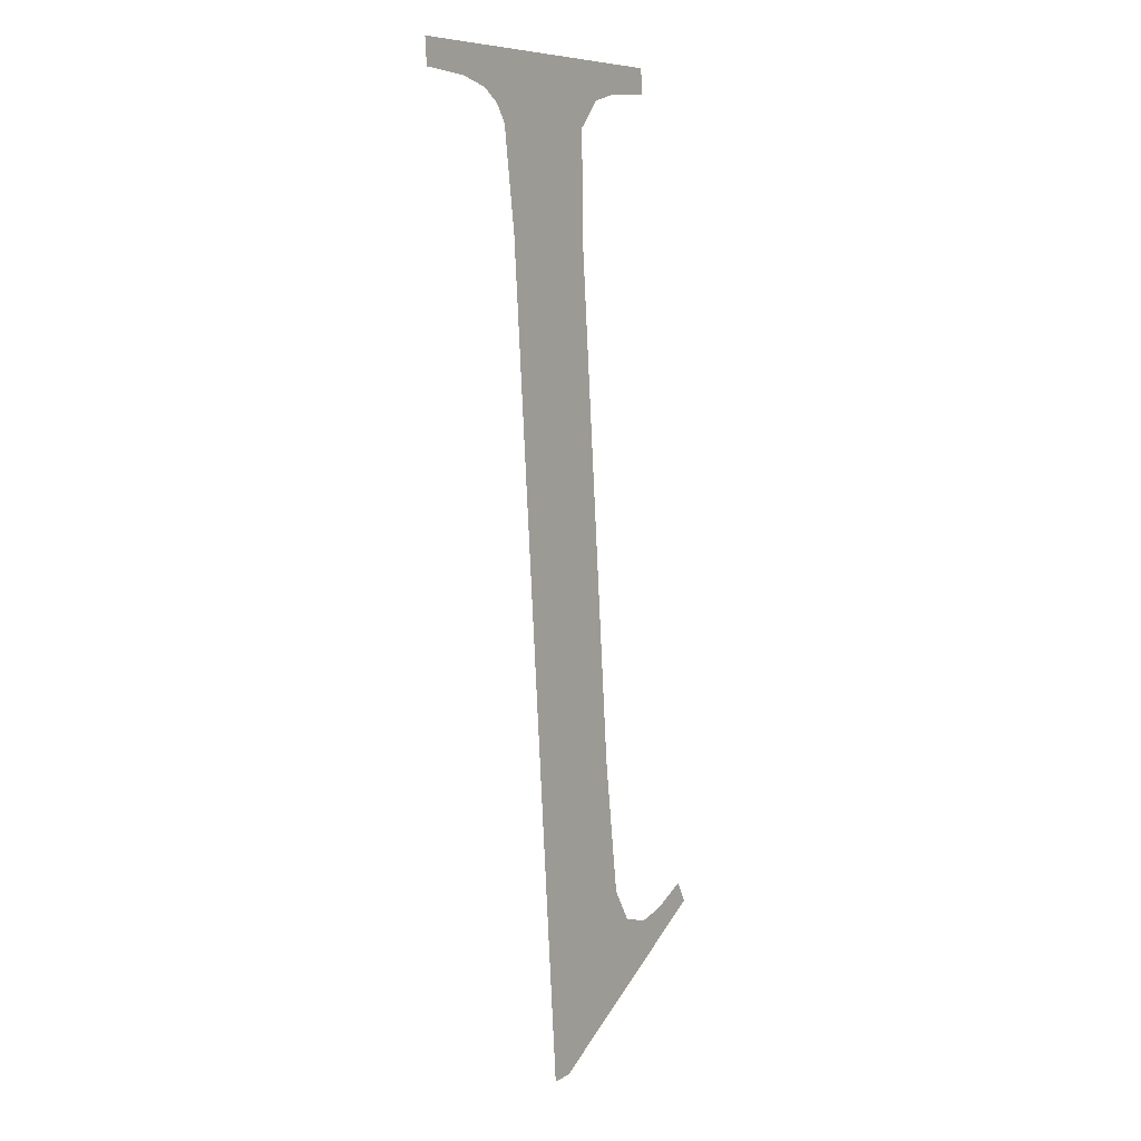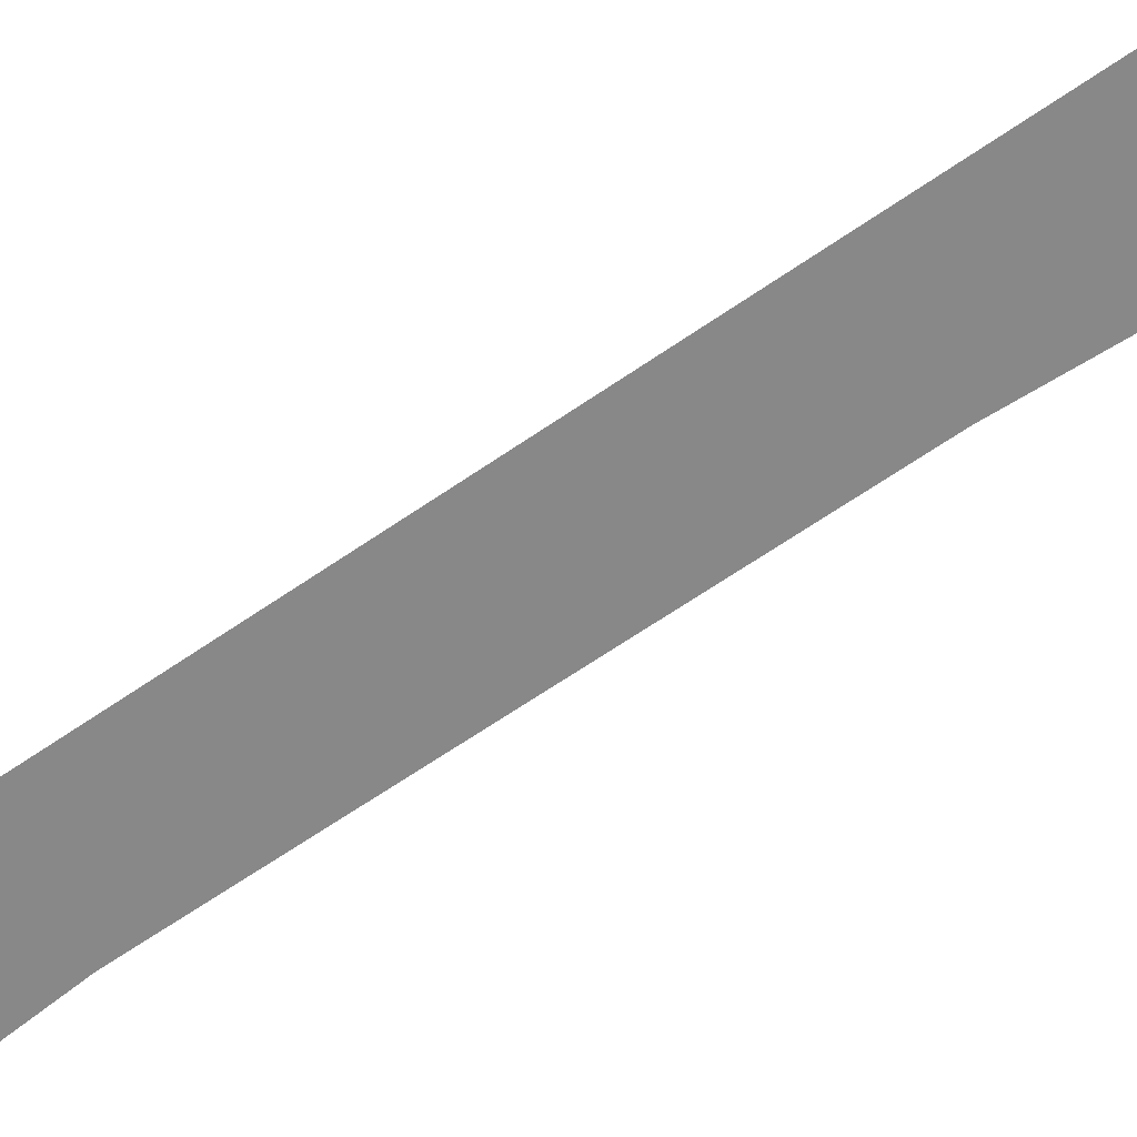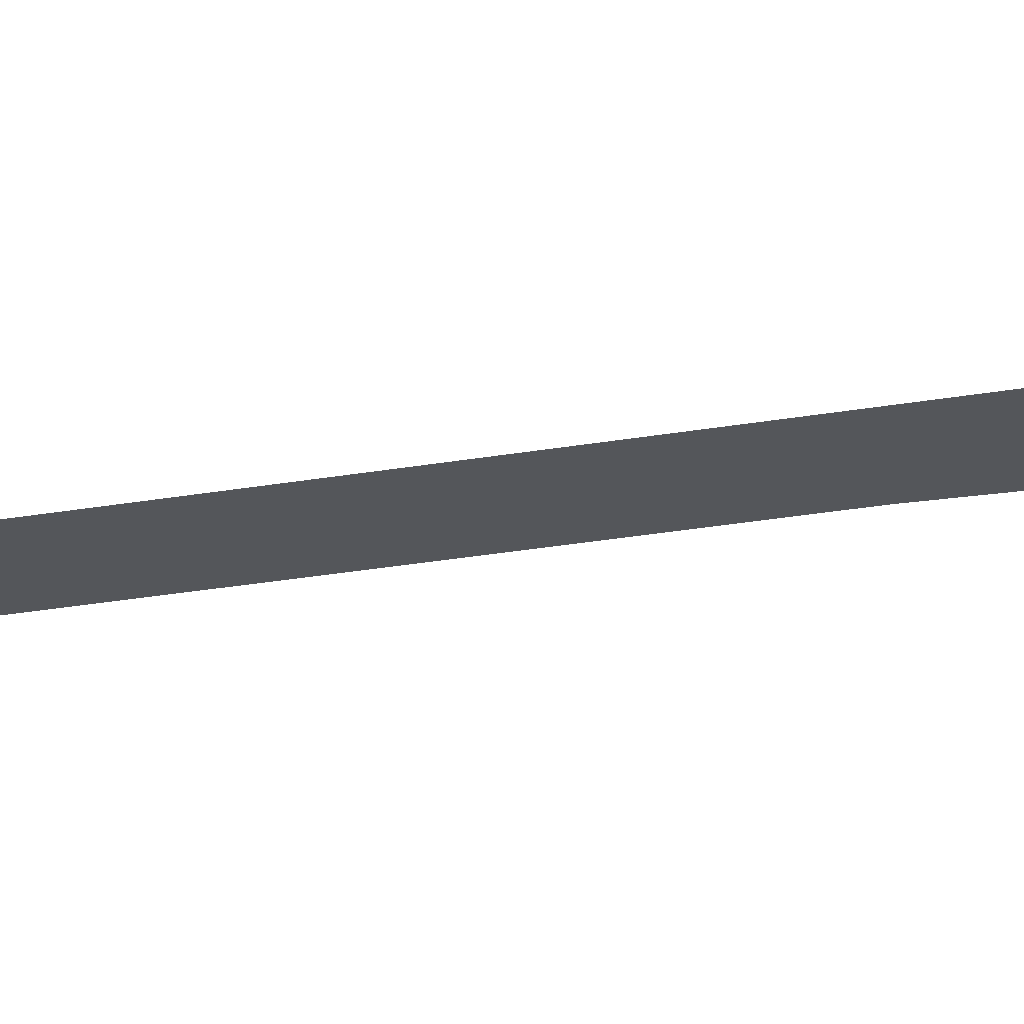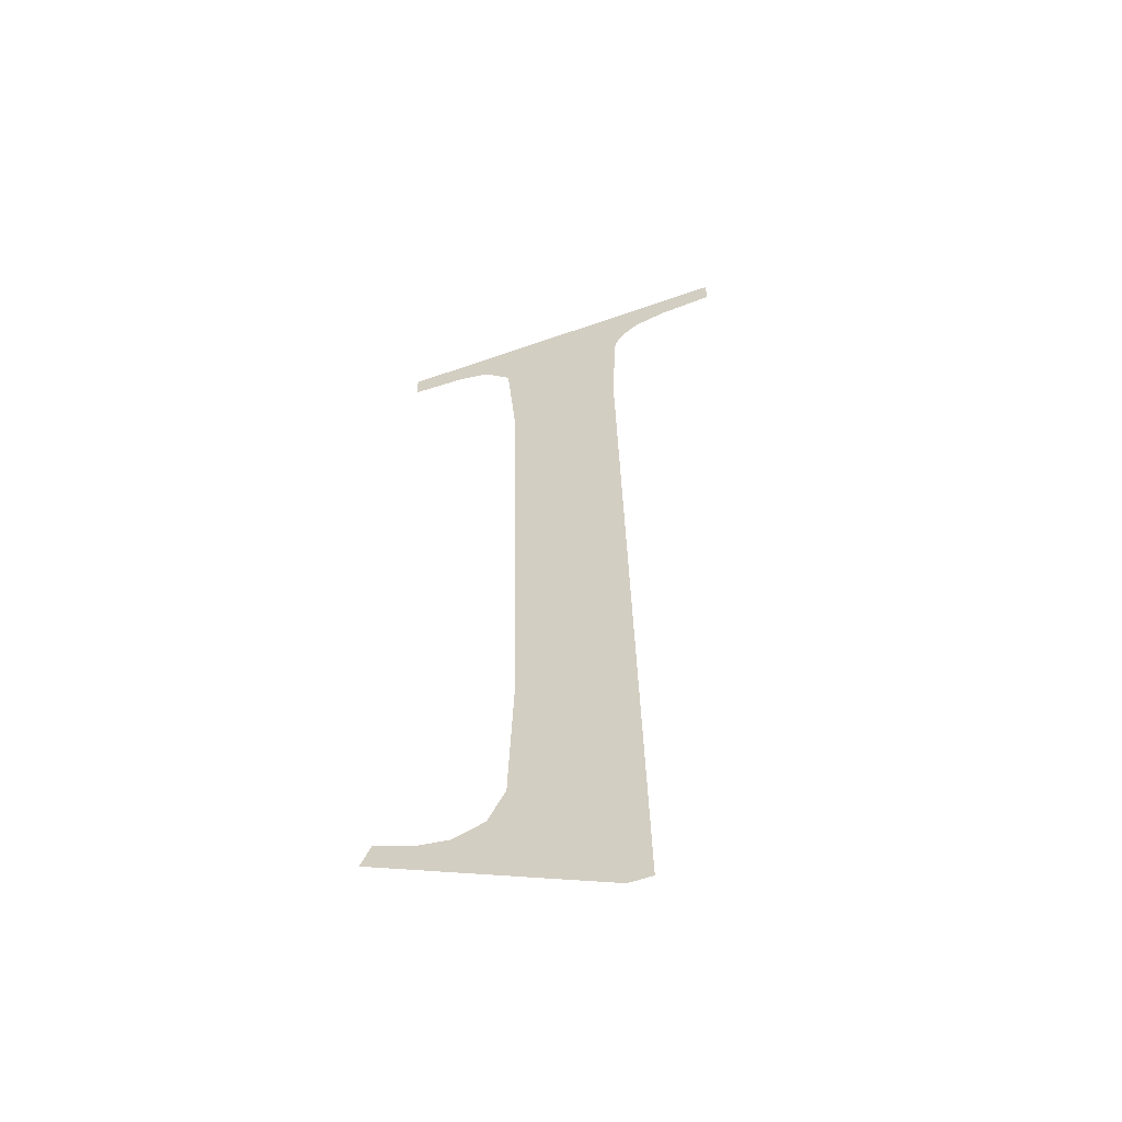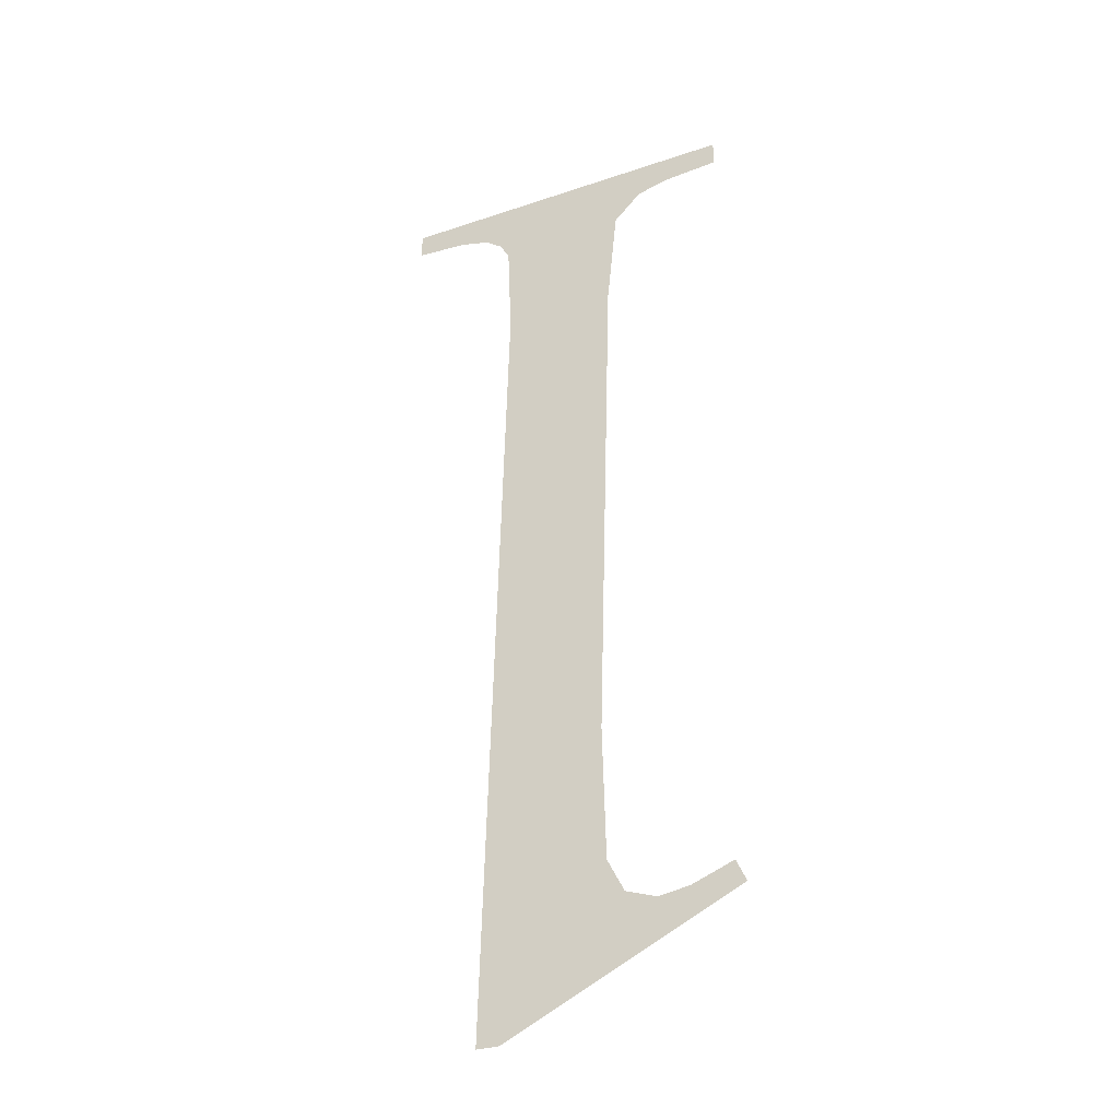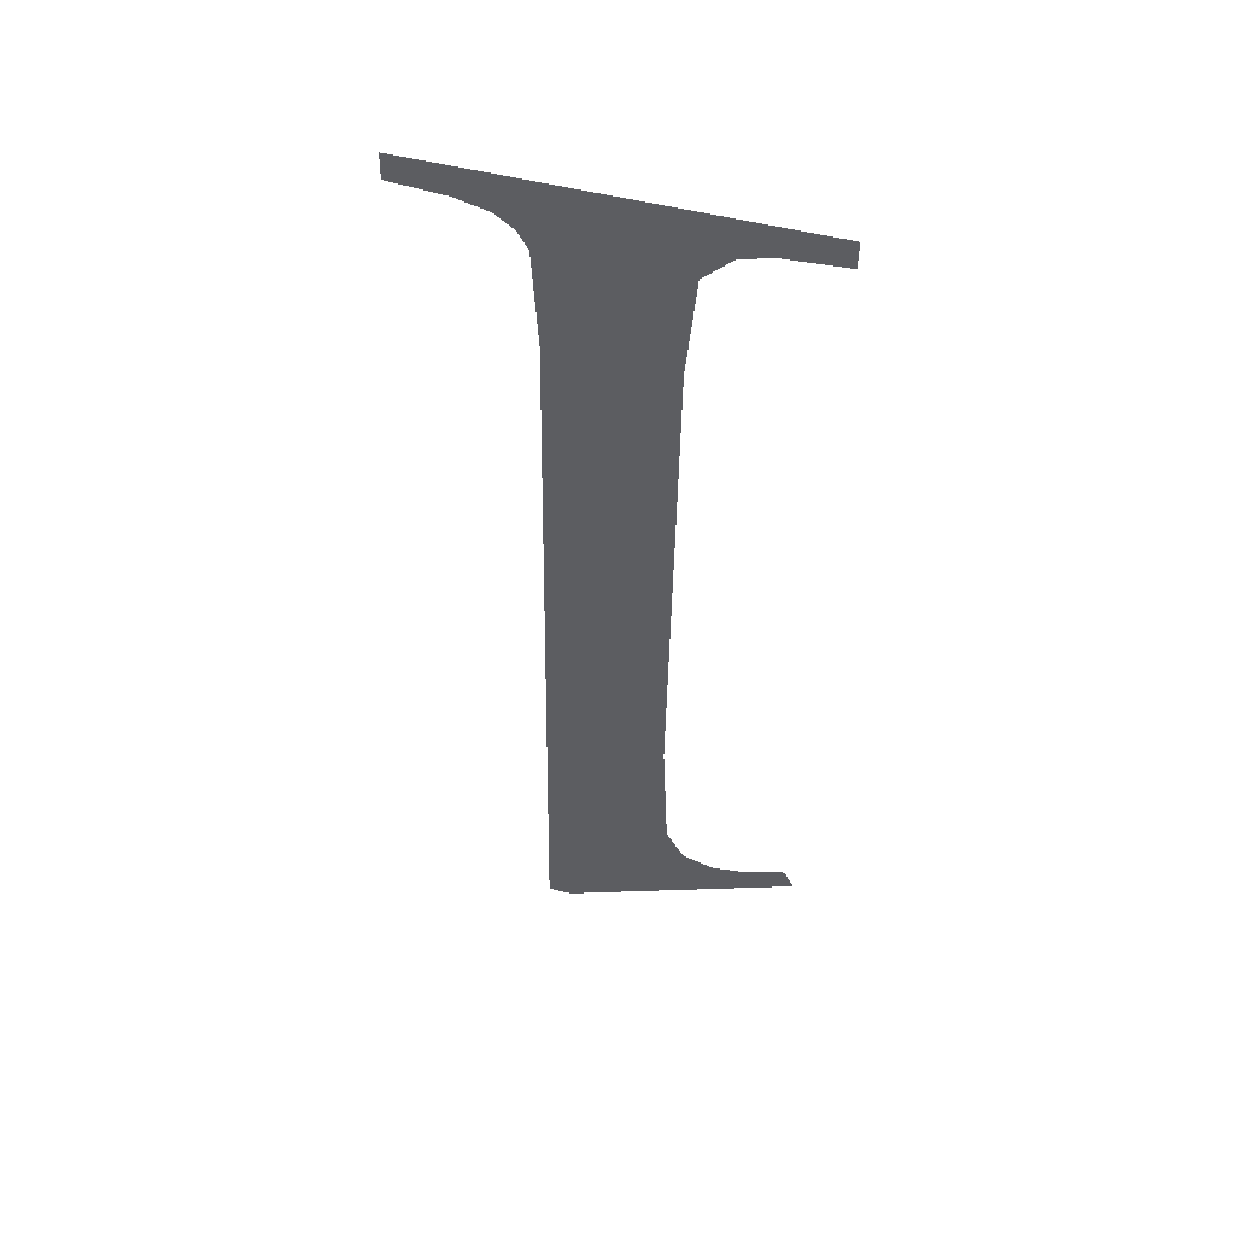
<metadata>
{"format":"obj","ext":"obj","renderer":"f3d","projection":"perspective","resolution":1024,"background":"white","views":[{"elev":8.2,"azim":123.1,"up":"+Z"},{"elev":-60.8,"azim":124.4,"up":"+Y"},{"elev":-25.2,"azim":100.0,"up":"+Y"},{"elev":-60.3,"azim":19.7,"up":"+Z"},{"elev":-30.0,"azim":-153.7,"up":"+Z"},{"elev":54.8,"azim":-165.3,"up":"+Z"}]}
</metadata>
<code>
o mesh179/mesh179-geometry#mesh179-geometry
v 0.1074 0.07337 -0.2451
v 0.1057 0.07331 -0.2441
v 0.1056 0.07332 -0.2442
v 0.106 0.07331 -0.2442
v 0.1062 0.07332 -0.2442
v 0.1065 0.07331 -0.2442
v 0.1066 0.0733 -0.2439
v 0.1067 0.07324 -0.2428
v 0.1067 0.07301 -0.2387
v 0.1076 0.07301 -0.2387
v 0.1077 0.07296 -0.2379
v 0.1076 0.07337 -0.2451
v 0.1078 0.07296 -0.2378
v 0.1066 0.07296 -0.2379
v 0.1079 0.07295 -0.2377
v 0.1086 0.07293 -0.2374
v 0.1064 0.07295 -0.2377
v 0.1082 0.07295 -0.2376
v 0.1062 0.07295 -0.2376
v 0.1086 0.07294 -0.2376
v 0.1057 0.07293 -0.2374
v 0.1057 0.07294 -0.2376
f 1 2 3
f 2 1 4
f 3 2 1
f 4 1 2
f 4 1 5
f 5 1 4
f 5 1 6
f 6 1 5
f 6 1 7
f 7 1 6
f 7 1 8
f 8 1 7
f 8 1 9
f 9 1 8
f 10 9 1
f 1 9 10
f 11 9 10
f 10 9 11
f 10 1 12
f 12 1 10
f 13 9 11
f 11 9 13
f 13 14 9
f 9 14 13
f 15 14 13
f 13 14 15
f 16 14 15
f 15 14 16
f 16 17 14
f 14 17 16
f 16 15 18
f 18 15 16
f 16 19 17
f 17 19 16
f 16 18 20
f 20 18 16
f 21 19 16
f 16 19 21
f 19 21 22
f 22 21 19

</code>
